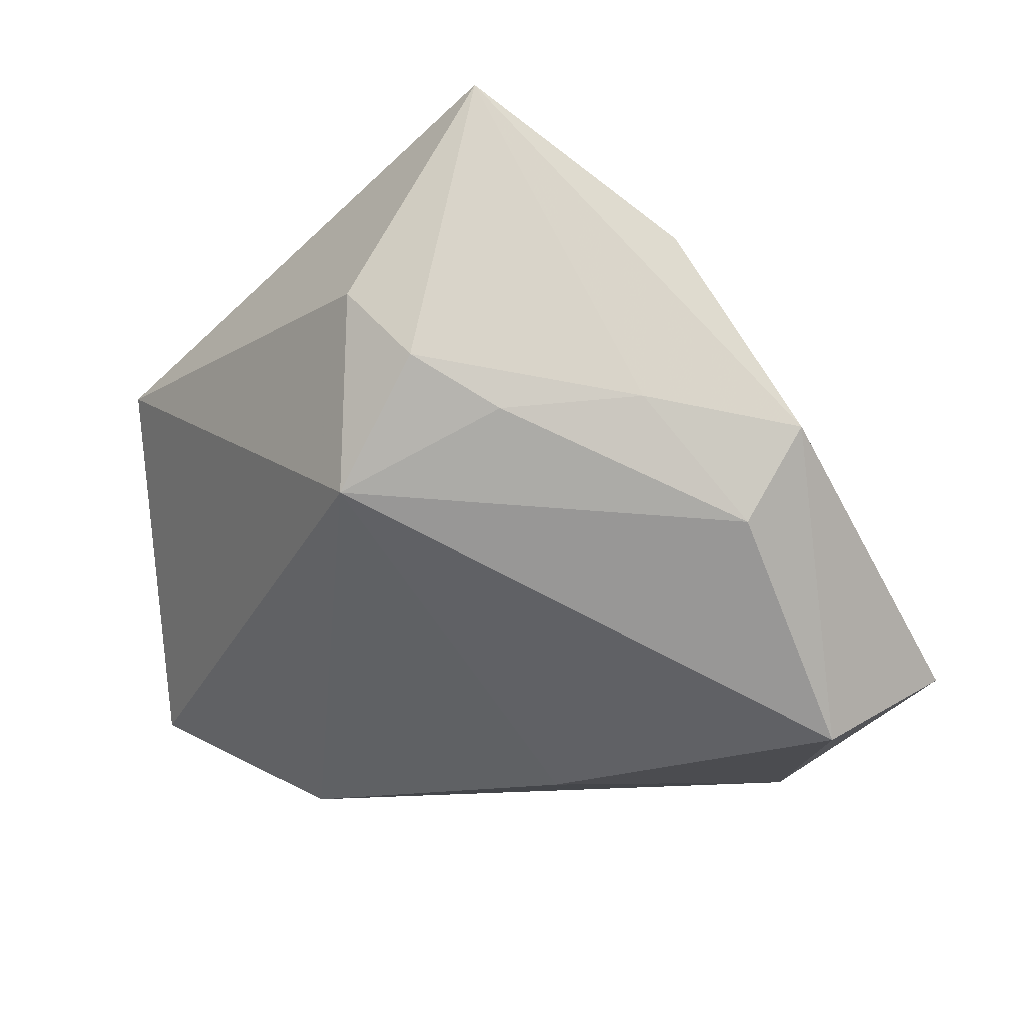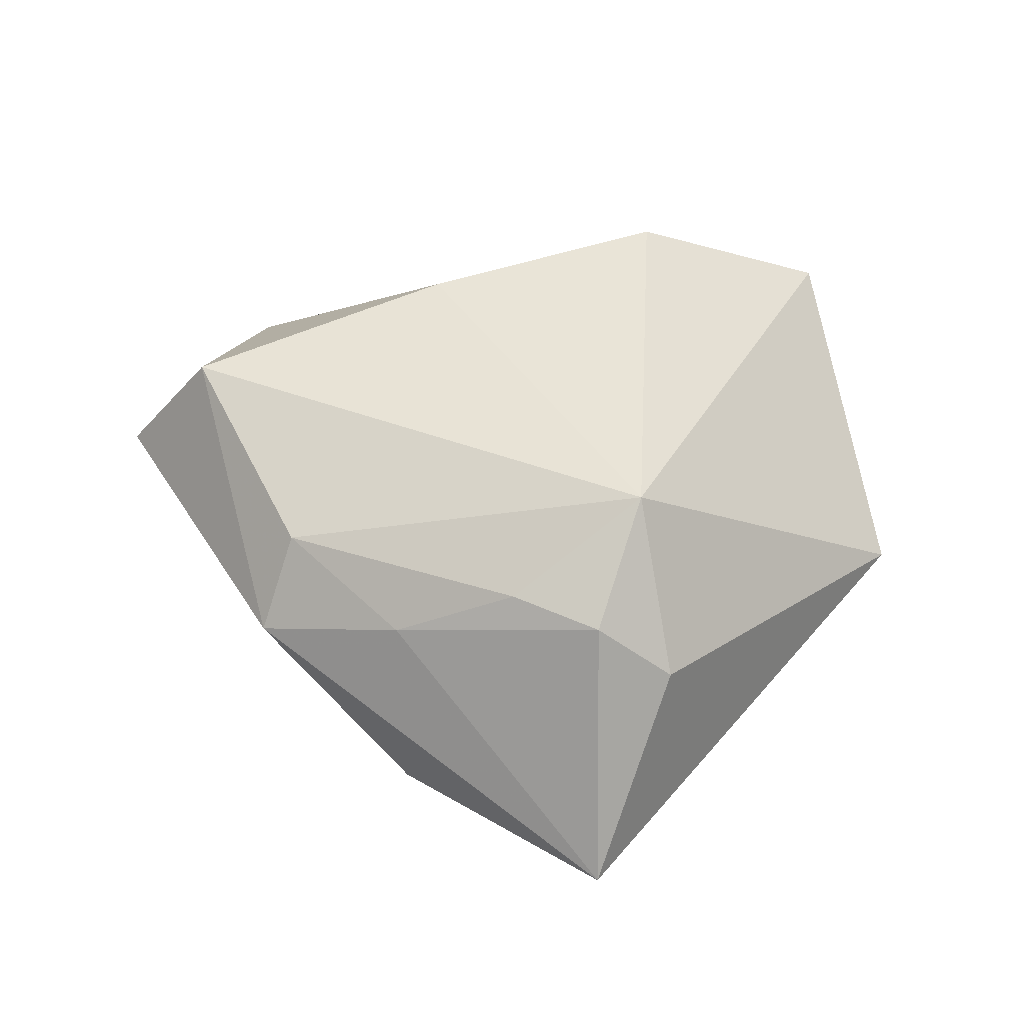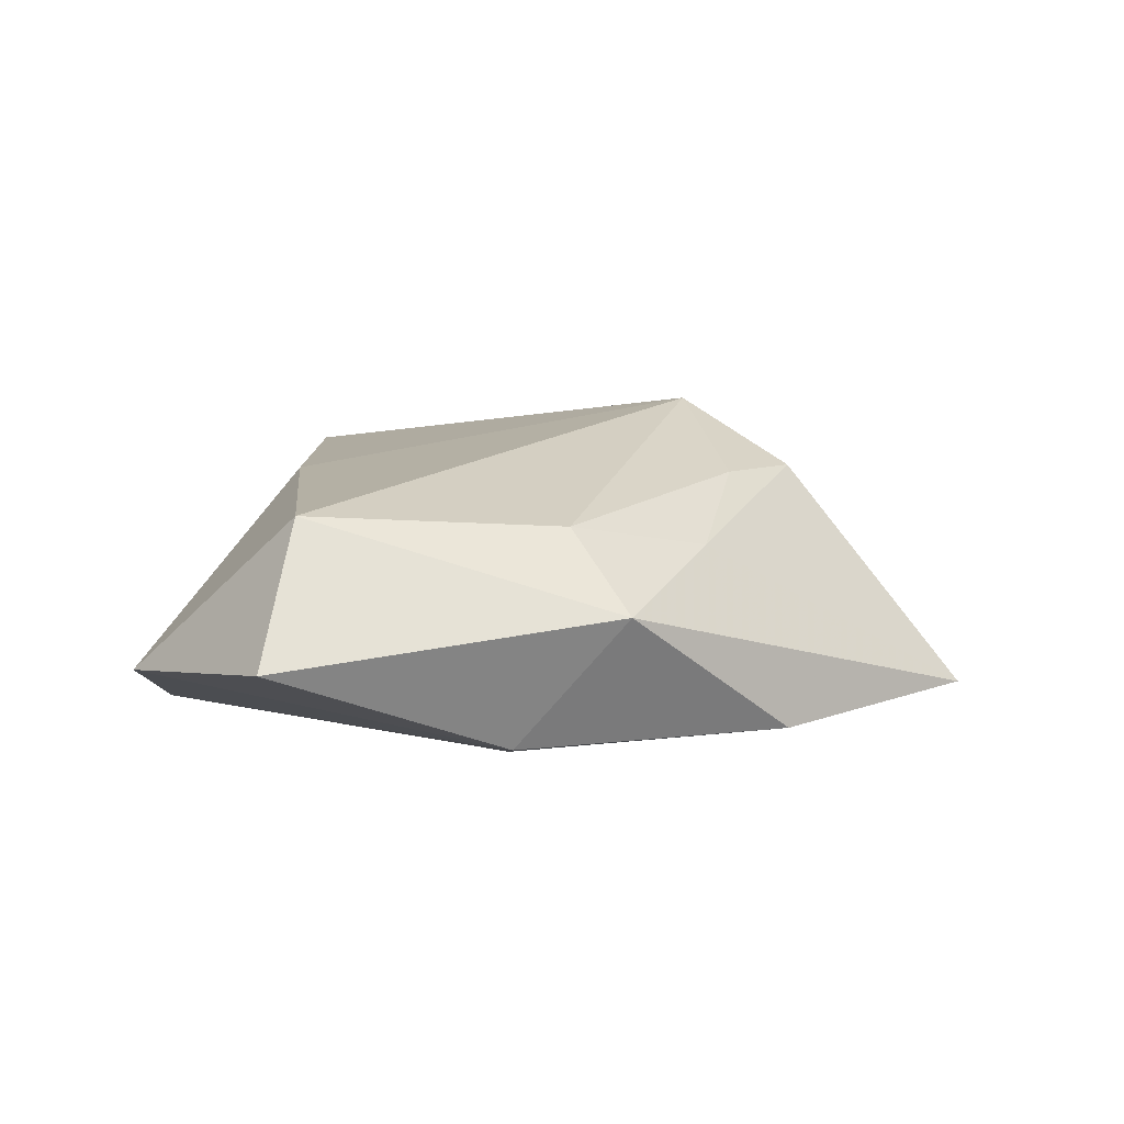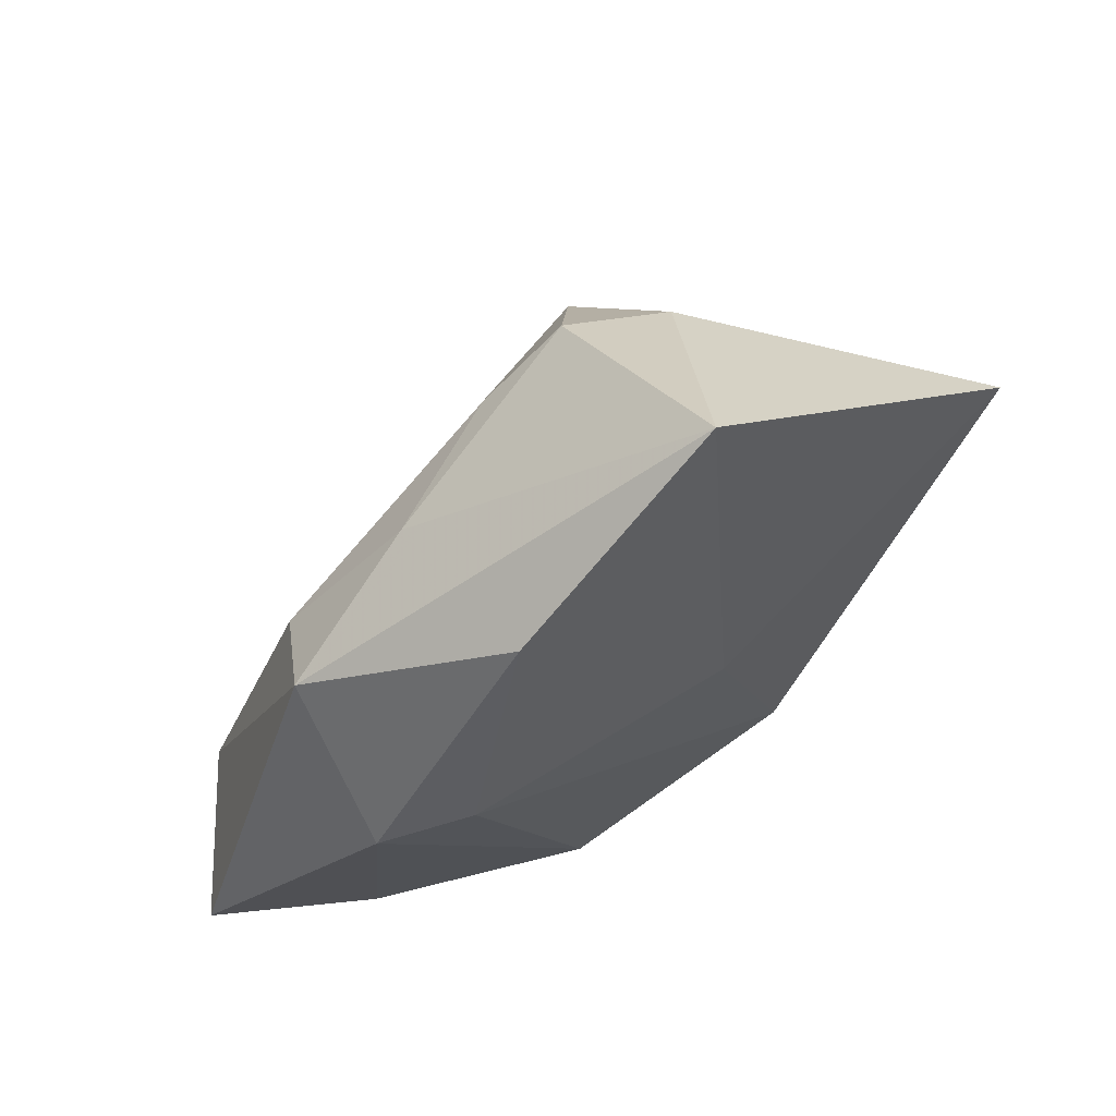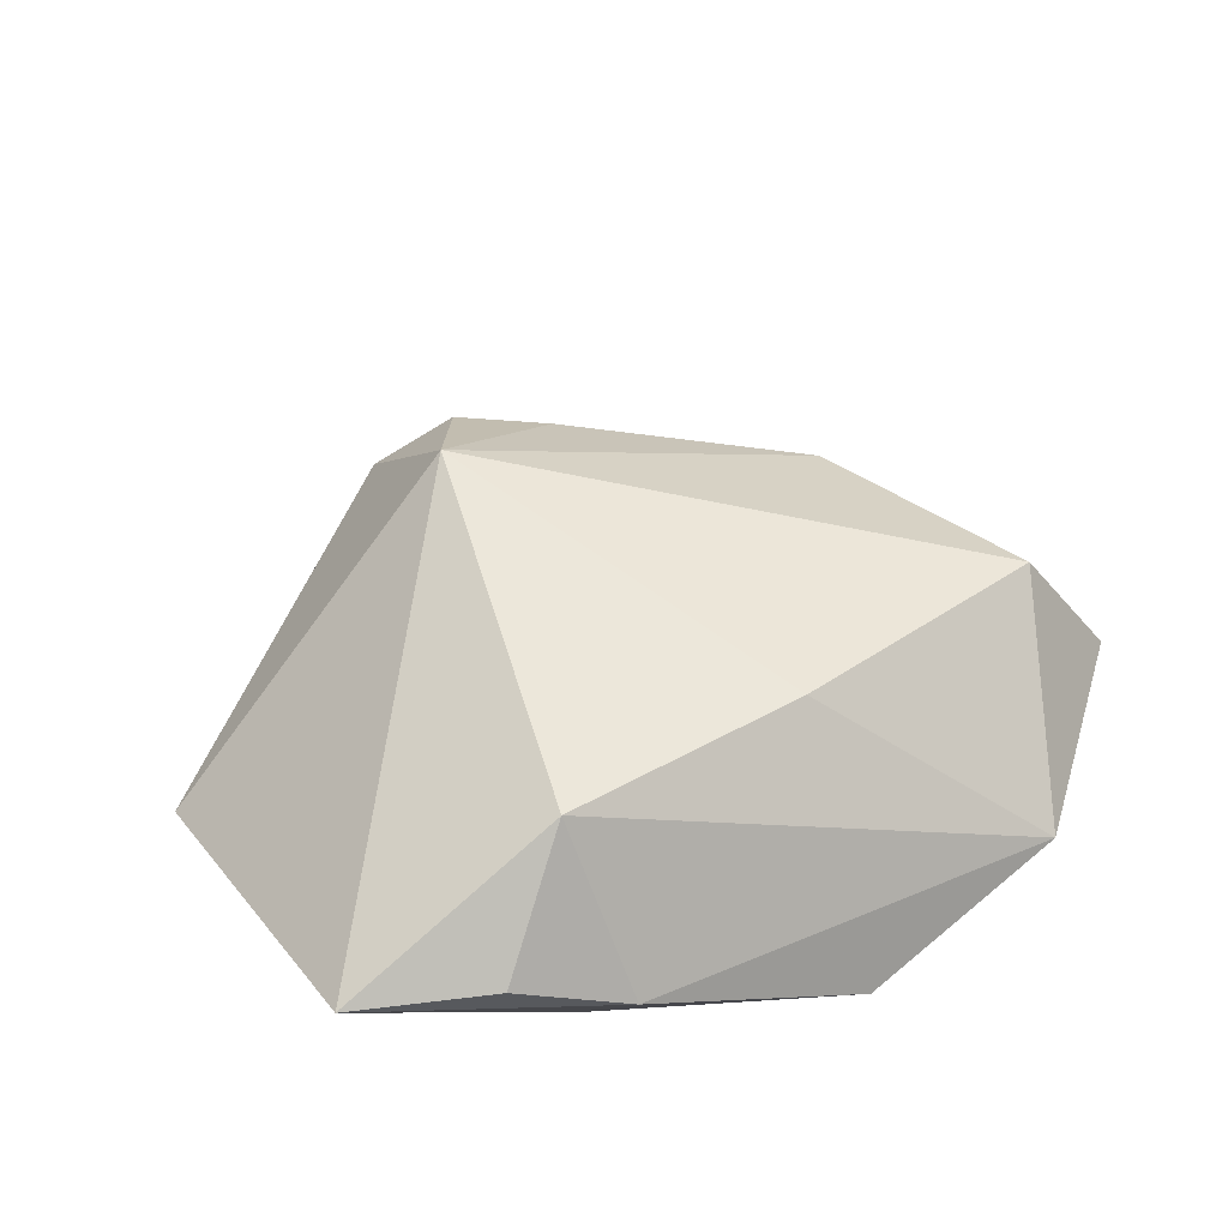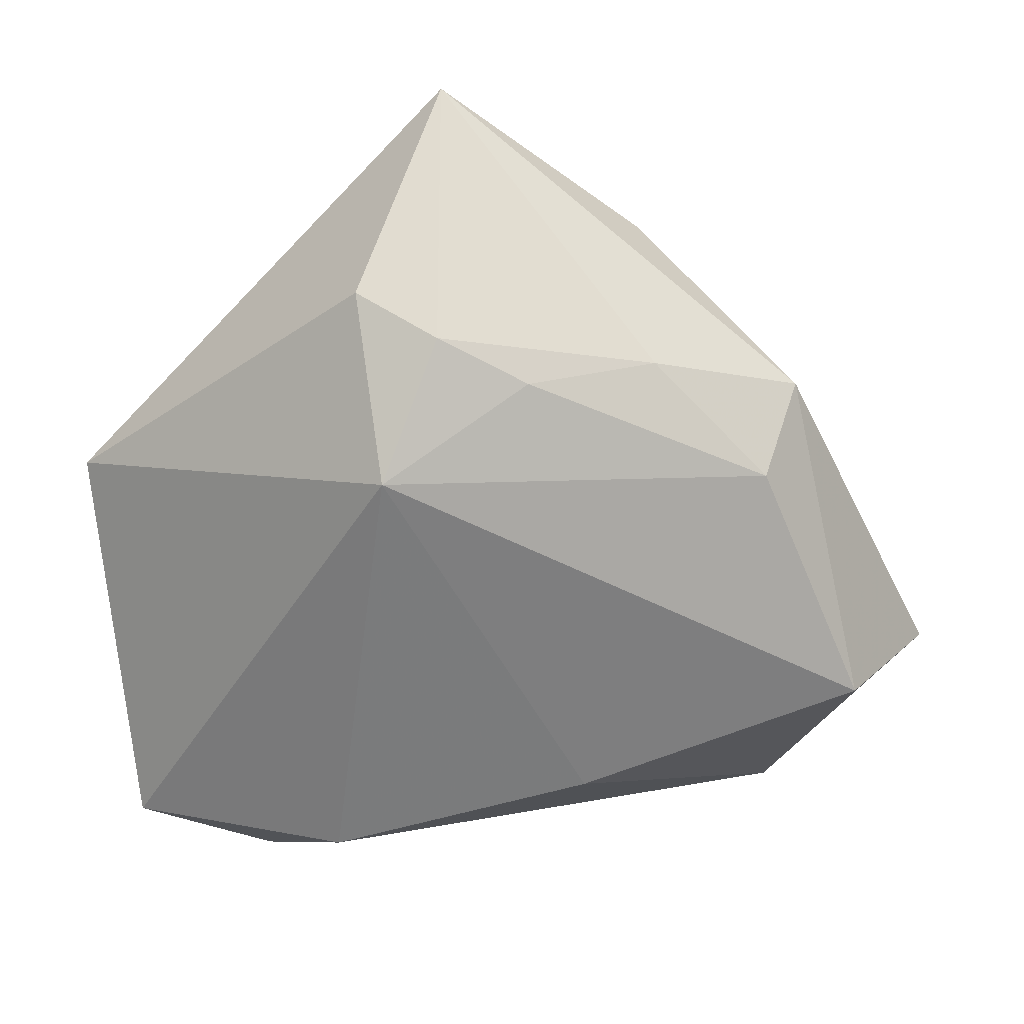
<metadata>
{"format":"obj","ext":"obj","renderer":"f3d","projection":"perspective","resolution":1024,"background":"white","views":[{"elev":31.9,"azim":12.7,"up":"+Y"},{"elev":55.4,"azim":176.0,"up":"+Z"},{"elev":7.8,"azim":102.8,"up":"+Z"},{"elev":67.2,"azim":144.4,"up":"+Y"},{"elev":42.4,"azim":-23.2,"up":"+Z"},{"elev":24.1,"azim":-2.8,"up":"+Y"}]}
</metadata>
<code>
v 0.0412 -0.01207 0.01253
v -0.02769 -0.03654 0.002613
v 0.03427 0.02202 0.002012
v -0.01524 0.0358 0.0081
v 0.01752 0.02694 0.007704
v 0.01736 0.0363 -0.01238
v -0.006699 0.0001818 -0.01524
v -0.005383 0.05337 -0.01066
v 0.009803 -0.02248 0.01444
v -0.01275 0.01901 0.02176
v -0.0159 -0.02816 -0.01559
v 0.05185 -0.01261 -0.00235
v -0.006601 0.03272 0.01442
v 0.01047 -0.03894 -0.01332
v 0.02512 0.006507 -0.01486
v 0.03419 -0.03346 -0.005718
v 0.003156 0.02729 0.01437
v -0.04298 -0.03184 0.001779
v -0.01502 -0.03847 -0.003082
v 0.02995 0.01447 0.01081
v 0.0353 0.009497 -0.01235
v -0.01884 -0.02889 0.01553
v -0.04798 0.009259 -0.009167
f 4 8 23
f 13 8 4
f 12 1 16
f 22 16 9
f 9 16 1
f 1 20 10
f 13 4 10
f 10 9 1
f 10 4 23
f 22 9 10
f 23 18 10
f 10 18 22
f 11 18 23
f 11 15 14
f 22 18 2
f 14 15 21
f 21 16 14
f 12 16 21
f 15 6 21
f 5 8 13
f 13 10 17
f 17 10 20
f 17 5 13
f 20 5 17
f 23 8 7
f 7 11 23
f 15 11 7
f 8 6 7
f 7 6 15
f 19 2 18
f 19 11 14
f 18 11 19
f 14 16 19
f 19 16 22
f 22 2 19
f 3 5 20
f 3 6 8
f 8 5 3
f 3 1 12
f 3 20 1
f 12 21 3
f 3 21 6

</code>
